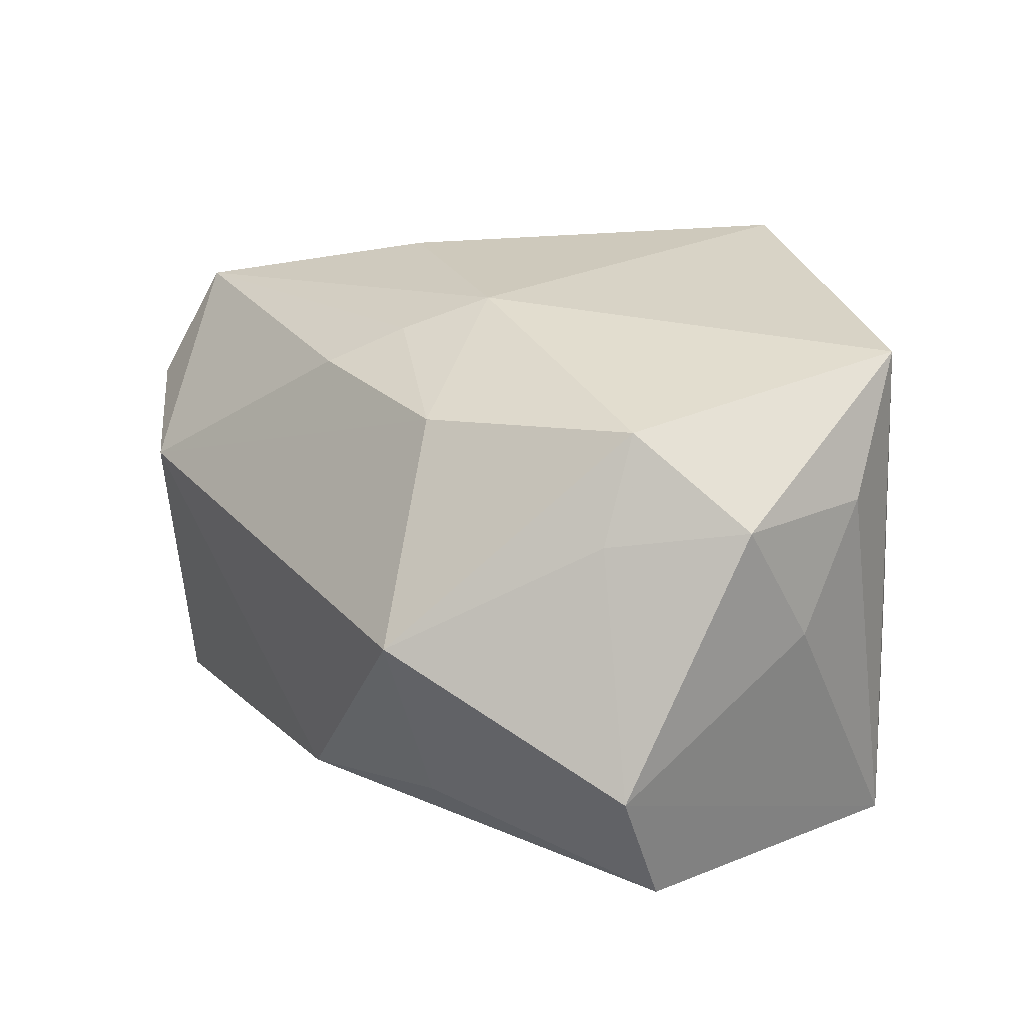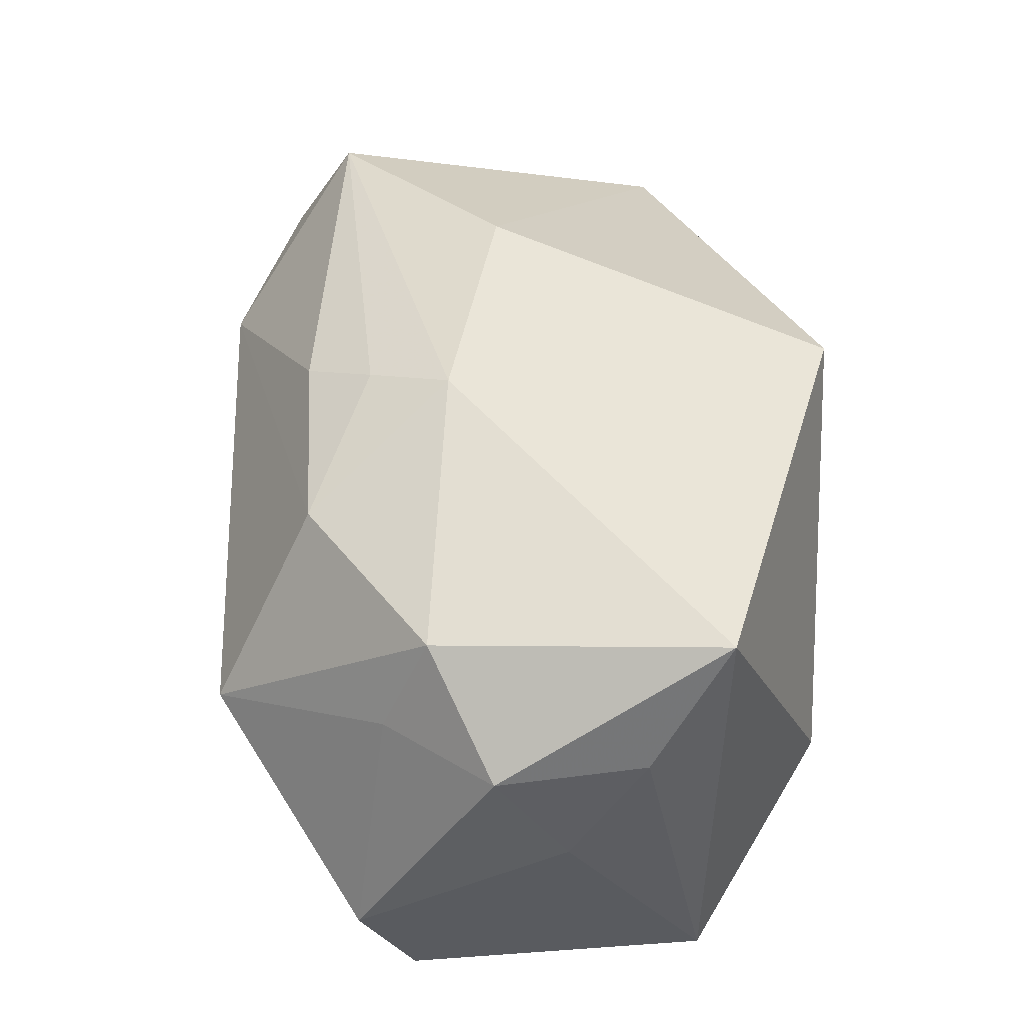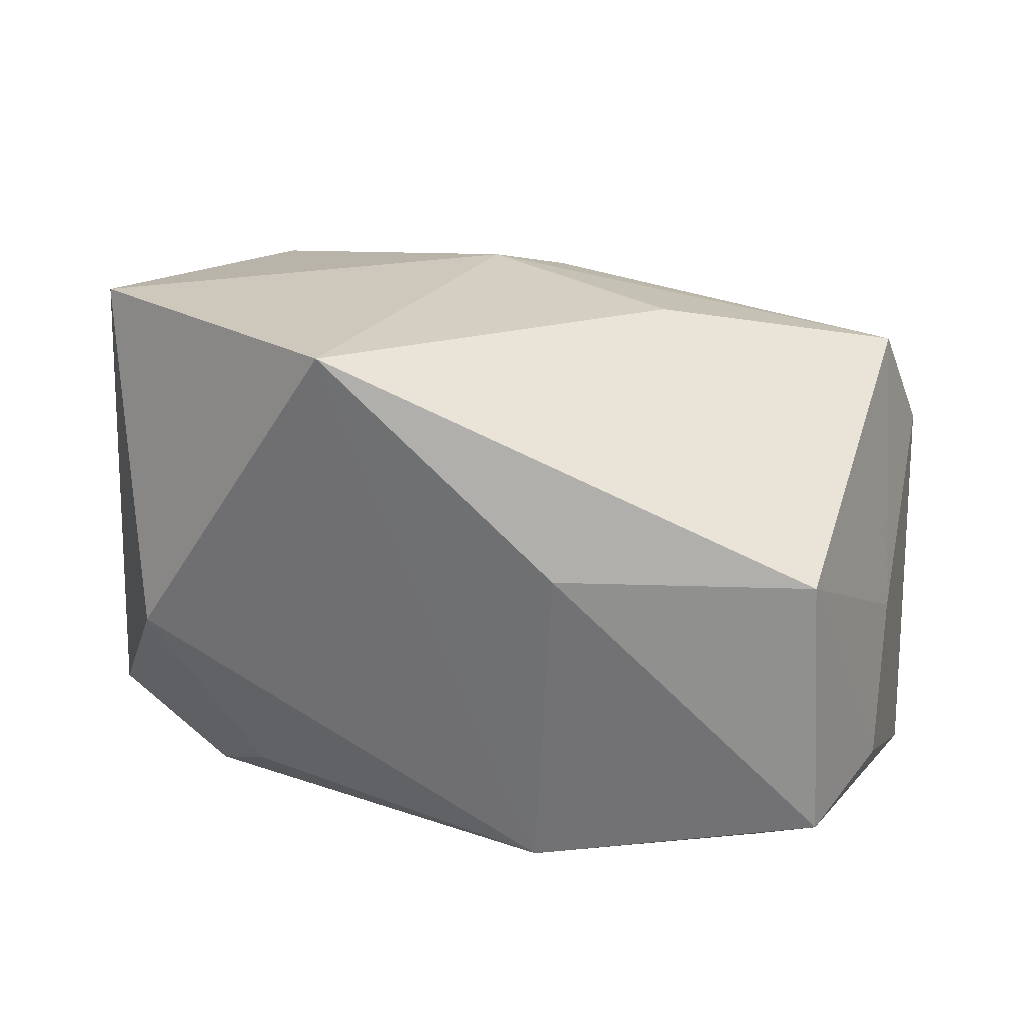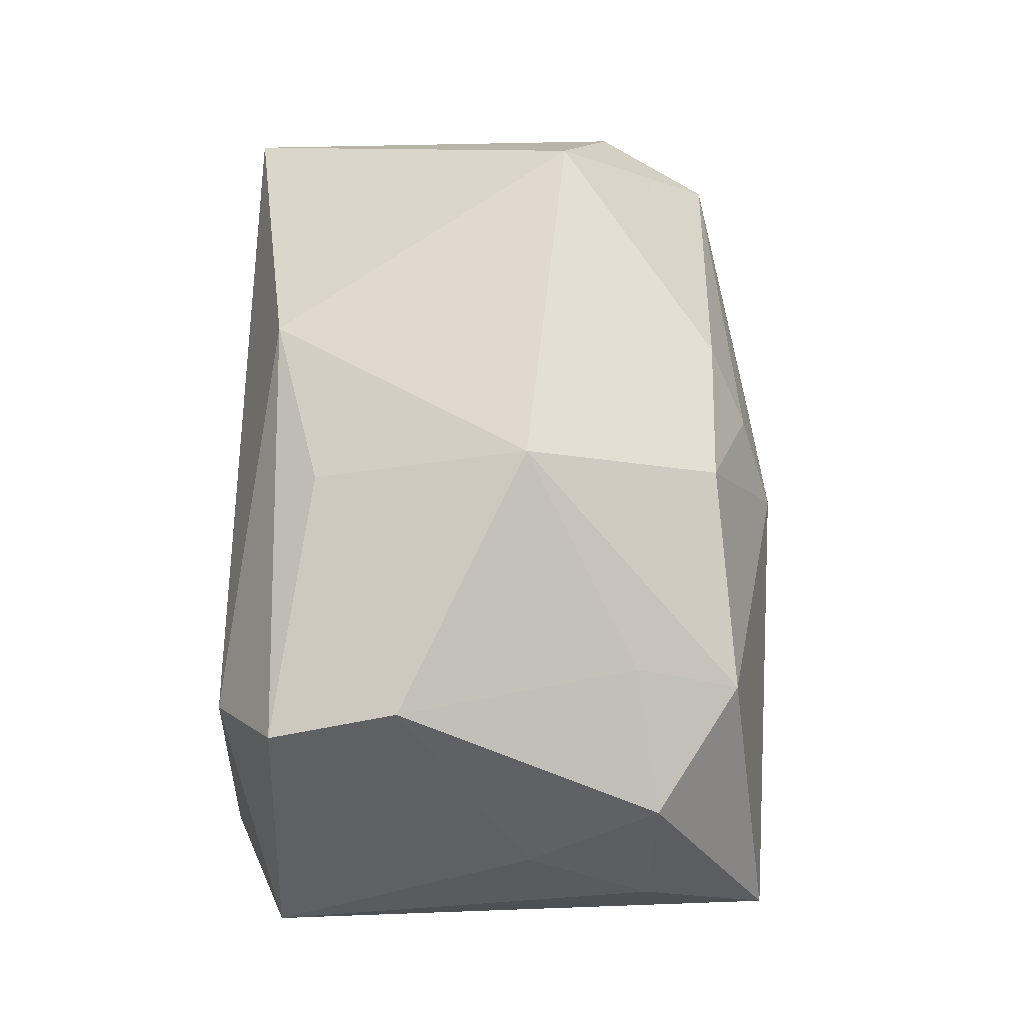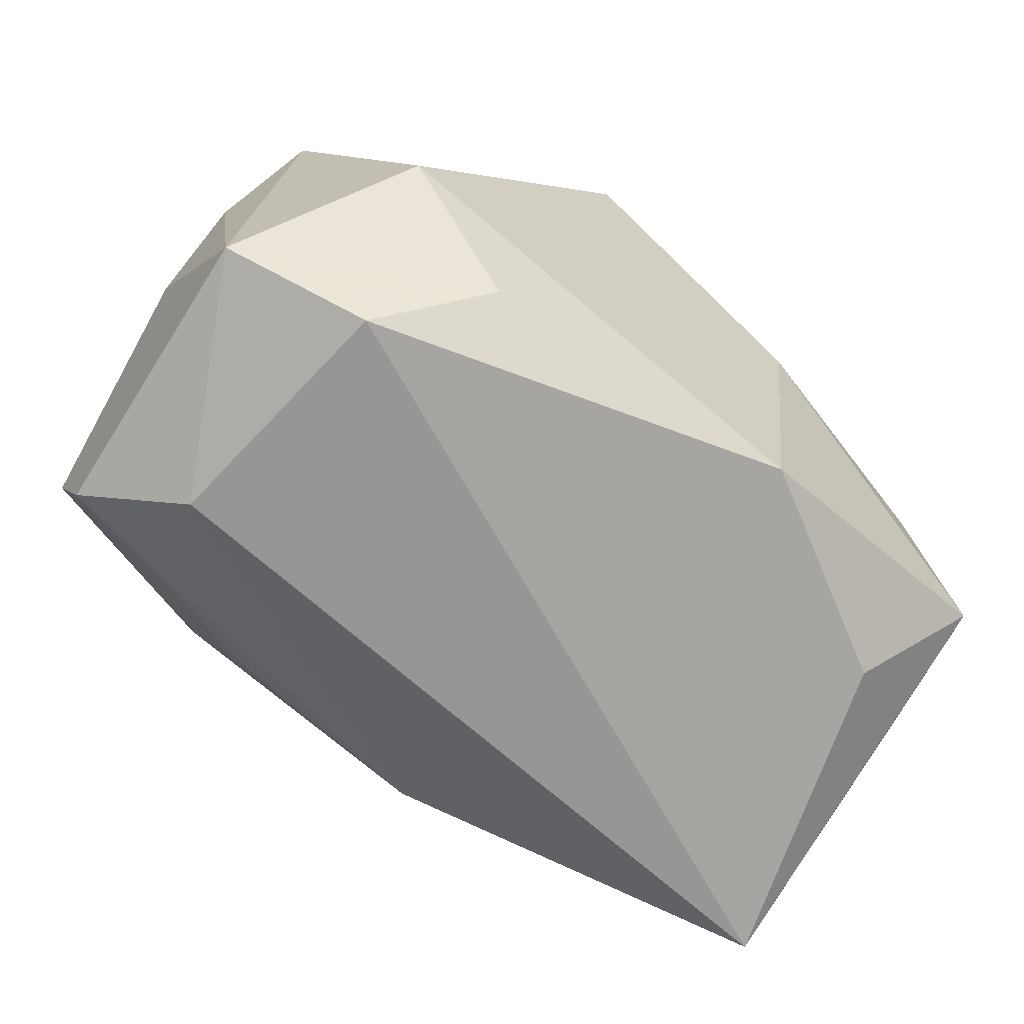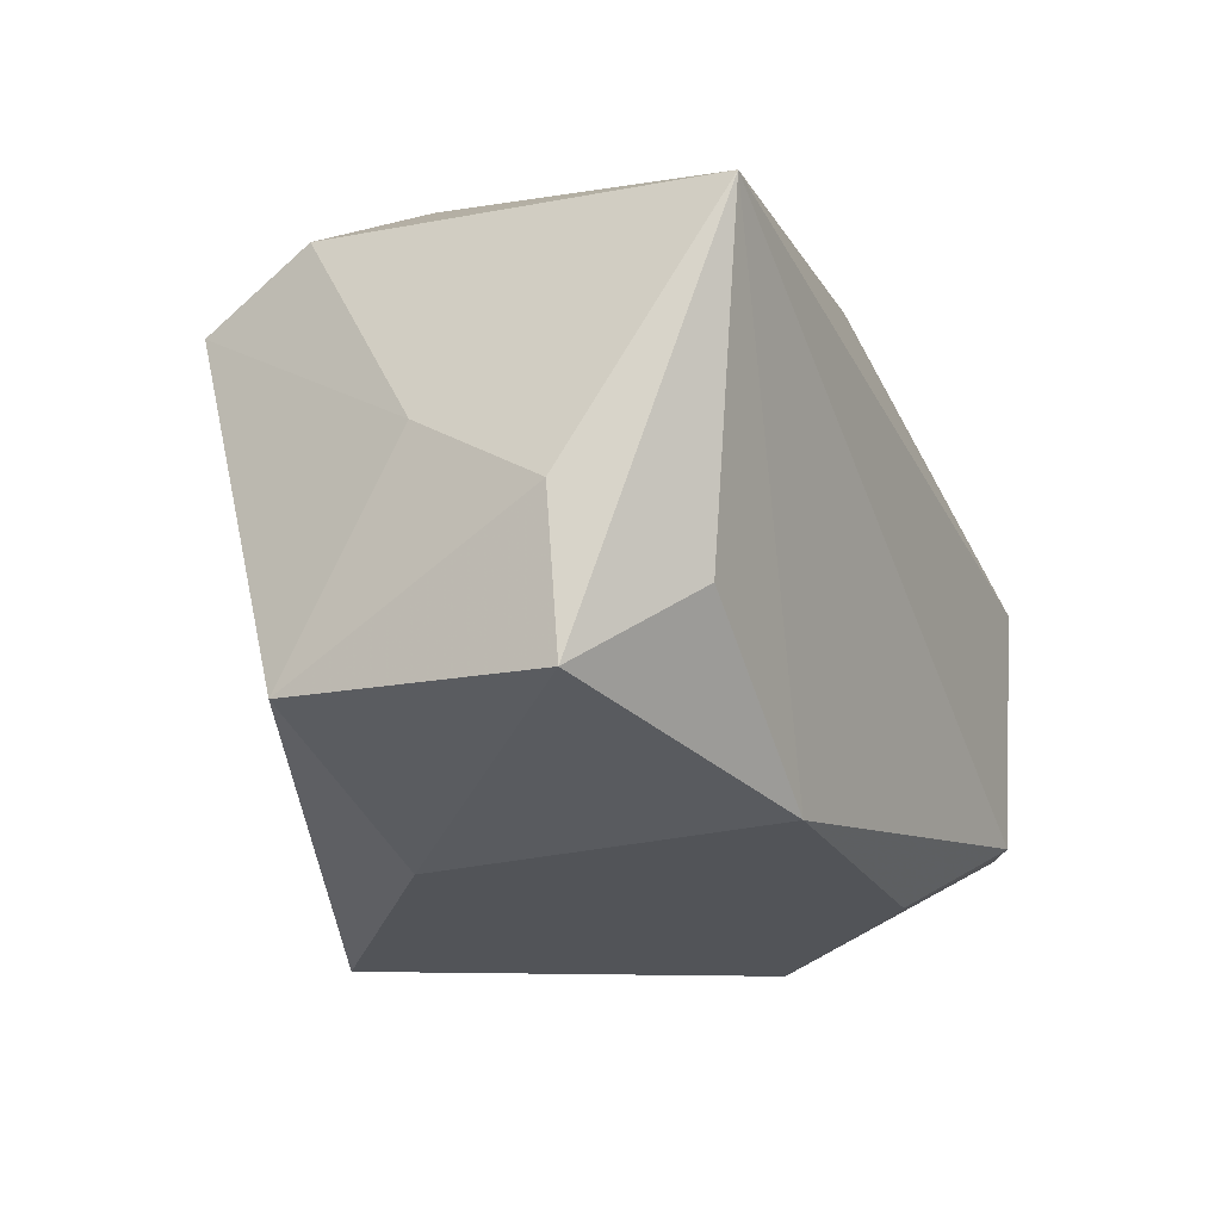
<metadata>
{"format":"obj","ext":"obj","renderer":"f3d","projection":"perspective","resolution":1024,"background":"white","views":[{"elev":22.5,"azim":-123.7,"up":"+Z"},{"elev":50.1,"azim":-92.2,"up":"+Z"},{"elev":27.0,"azim":28.5,"up":"+Z"},{"elev":43.4,"azim":-89.7,"up":"+Y"},{"elev":-68.8,"azim":-29.0,"up":"+Z"},{"elev":-16.6,"azim":114.8,"up":"+Y"}]}
</metadata>
<code>
v 0.03689 -0.01425 -0.01192
v -0.0126 0.01773 0.01781
v -0.002777 -0.02473 0.0252
v -0.000568 0.01255 0.02129
v 0.02953 -0.007832 -0.01906
v -0.03305 -0.0143 -0.01776
v 0.03016 0.02008 -0.009843
v -0.03596 -0.002421 0.002891
v -0.03596 0.0148 -0.006967
v -0.03596 0.003468 0.01285
v 0.002799 0.01794 0.01844
v -0.02627 0.004583 -0.02199
v 0.03742 -0.002305 -0.01126
v 0.03526 -0.01356 0.009428
v -0.02721 0.00825 0.01922
v -0.03068 -0.01482 0.02247
v 0.0141 -0.01986 -0.01882
v -0.01476 0.01906 -0.0142
v -0.0126 -0.02127 -0.01673
v -0.003696 0.006068 0.02366
v 0.03145 0.01993 0.009926
v -0.03447 -0.008528 0.01244
v -0.02113 -0.01573 -0.02251
v -0.03454 0.01047 -0.01686
v -0.0194 0.0261 0.002574
v 0.001361 0.02123 -0.01822
v 0.01648 -0.02169 0.008987
v 0.03559 0.00383 -0.0005257
v -0.02204 -0.02429 -0.003535
v 0.03316 0.01795 -0.02251
v 0.0302 0.01479 0.01906
v 0.01479 0.001512 0.02349
v -0.02878 0.01198 0.01113
v 0.02117 0.02576 0.005953
f 3 16 29
f 3 29 17
f 17 29 19
f 21 34 31
f 24 9 25
f 3 14 32
f 32 14 31
f 1 30 13
f 13 14 1
f 23 17 19
f 12 30 23
f 30 17 23
f 13 30 28
f 30 21 28
f 28 14 13
f 31 14 28
f 28 21 31
f 30 34 7
f 7 21 30
f 34 21 7
f 25 9 33
f 33 15 25
f 16 15 10
f 10 33 9
f 15 33 10
f 26 30 12
f 12 24 26
f 25 34 26
f 26 34 30
f 6 29 16
f 9 24 6
f 19 29 6
f 6 23 19
f 6 24 12
f 12 23 6
f 20 15 16
f 20 32 31
f 3 32 20
f 20 16 3
f 5 17 30
f 30 1 5
f 5 1 17
f 3 17 27
f 17 1 27
f 27 14 3
f 27 1 14
f 18 24 25
f 25 26 18
f 18 26 24
f 16 10 22
f 22 6 16
f 31 34 11
f 8 22 10
f 6 22 8
f 8 10 9
f 9 6 8
f 4 20 31
f 31 11 4
f 2 4 11
f 25 15 2
f 15 20 2
f 20 4 2
f 2 34 25
f 2 11 34

</code>
